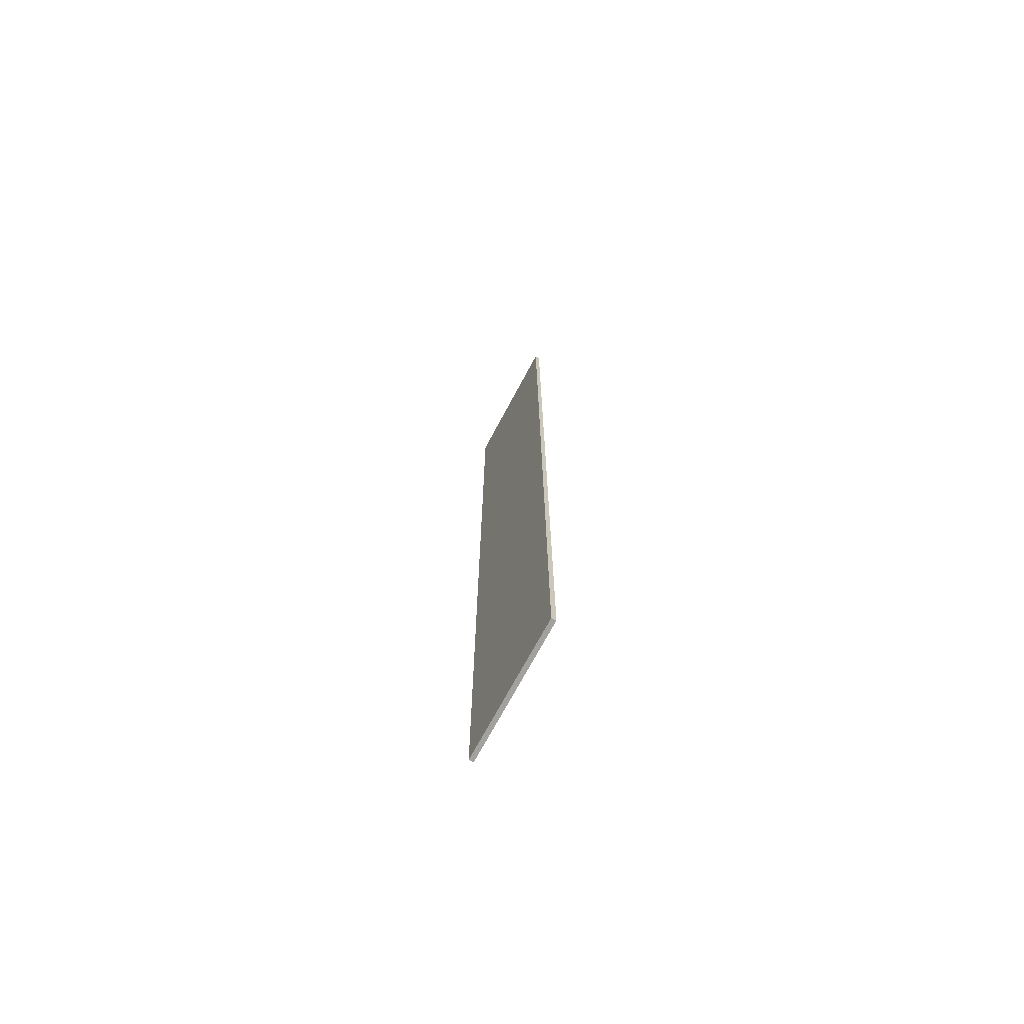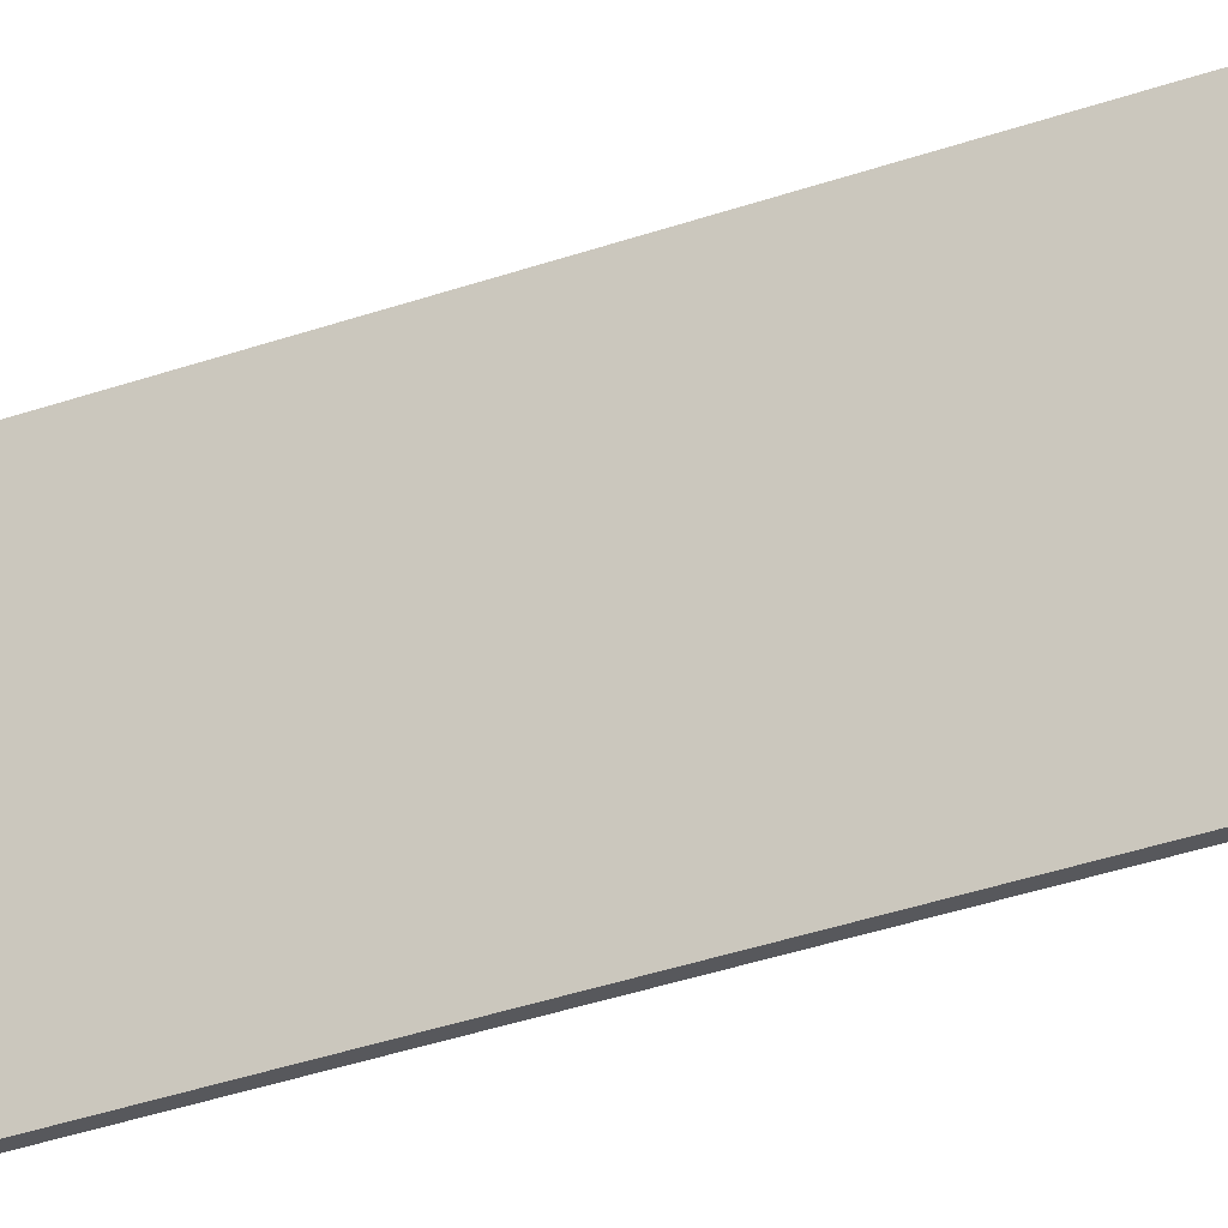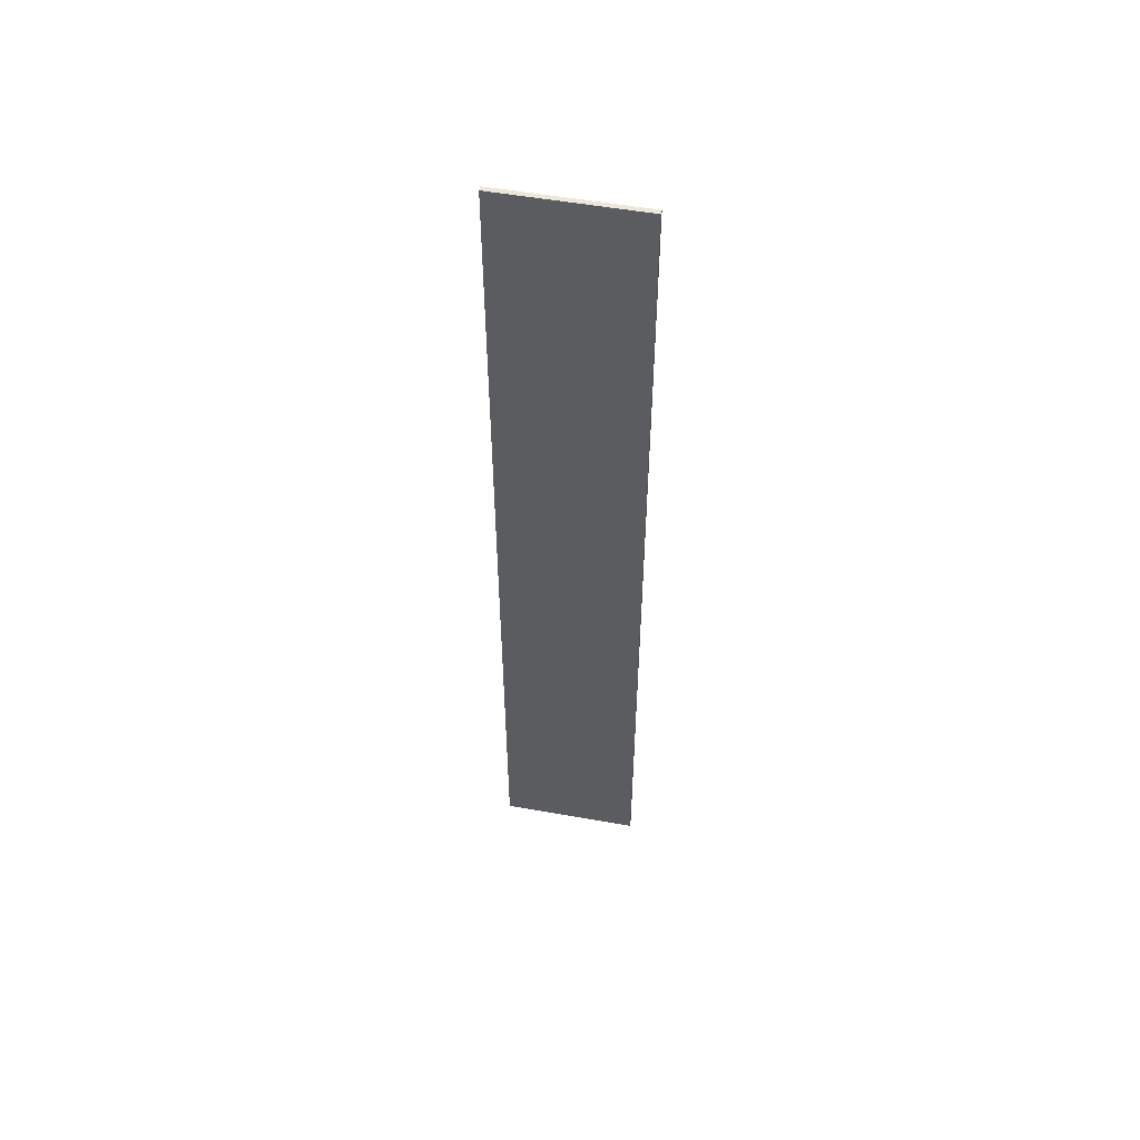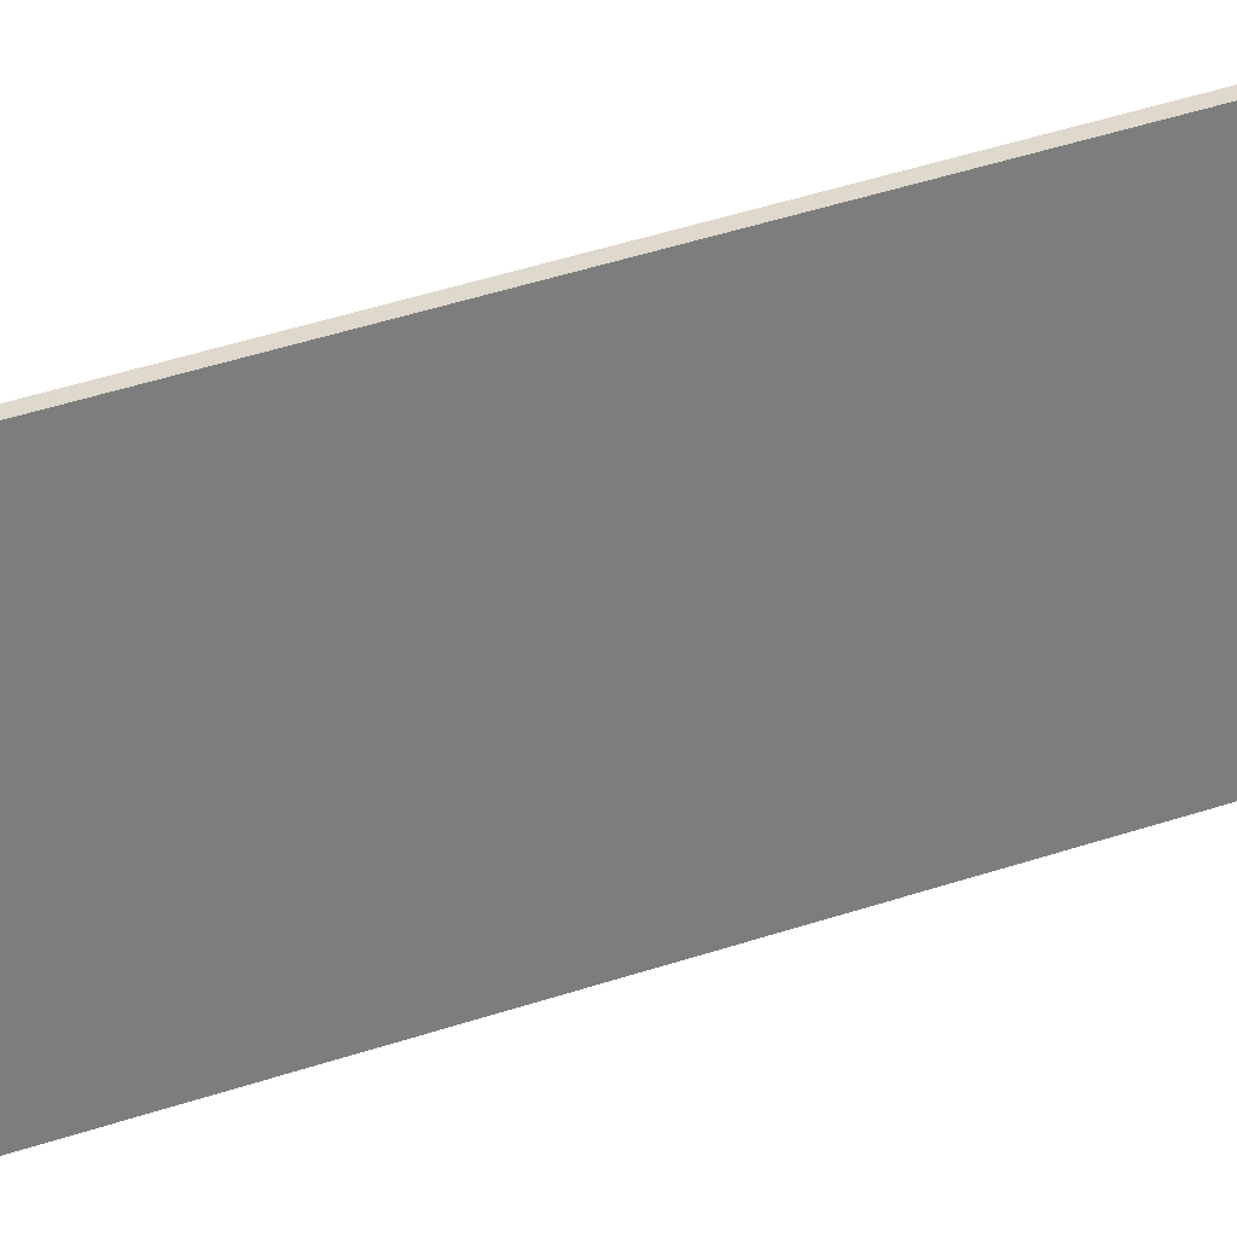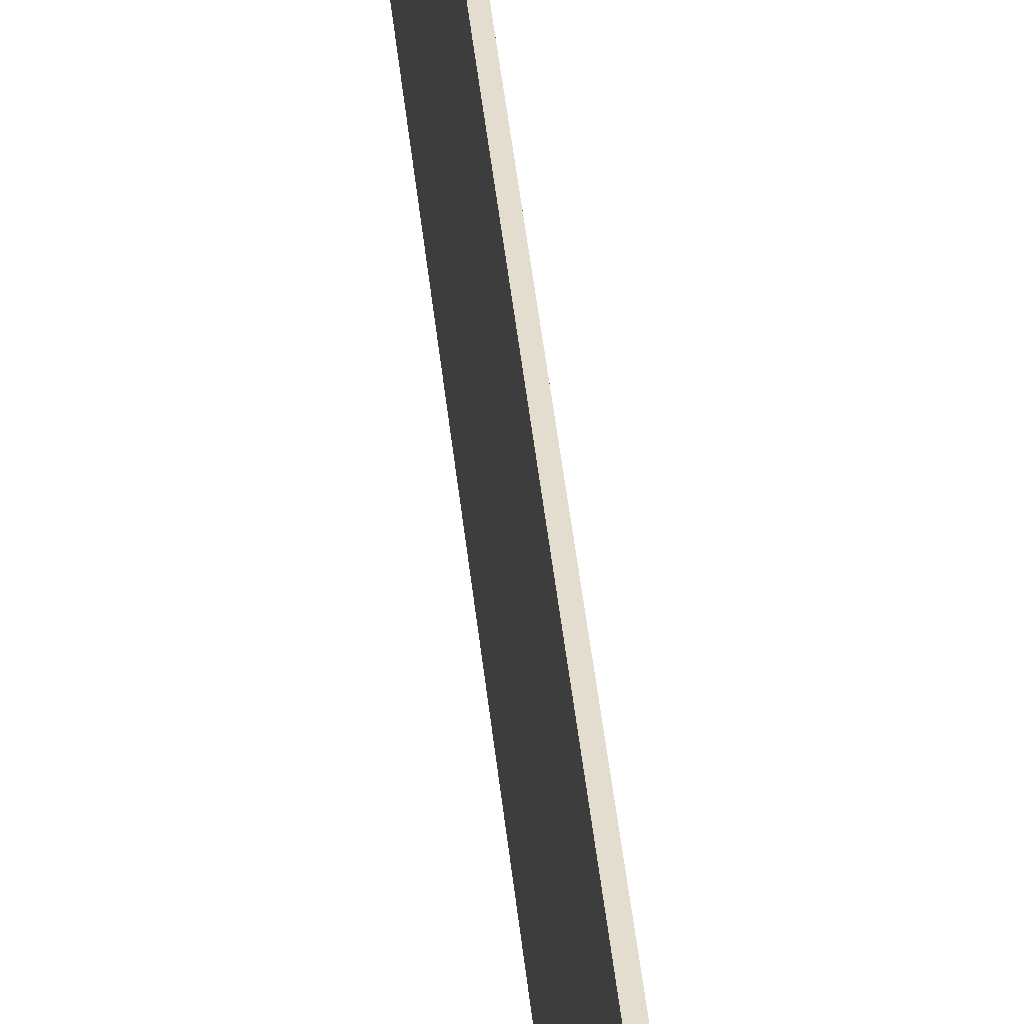
<metadata>
{"format":"obj","ext":"obj","renderer":"f3d","projection":"perspective","resolution":1024,"background":"white","views":[{"elev":-72.1,"azim":151.8,"up":"+Y"},{"elev":-28.6,"azim":119.5,"up":"+Z"},{"elev":53.2,"azim":-79.2,"up":"+Y"},{"elev":32.2,"azim":-117.1,"up":"+Z"},{"elev":35.6,"azim":175.1,"up":"+Z"}]}
</metadata>
<code>
o Cube
v 0.05 -10 -1.5
v -0.05 -10 -1.5
v -0.05 10 -1.5
v 0.05 10 -1.5
v 0.05 -10 1.5
v -0.05 -10 1.5
v -0.05 10 1.5
v 0.05 10 1.5
f 1 2 3 4
f 5 8 7 6
f 1 5 6 2
f 2 6 7 3
f 3 7 8 4
f 5 1 4 8

</code>
